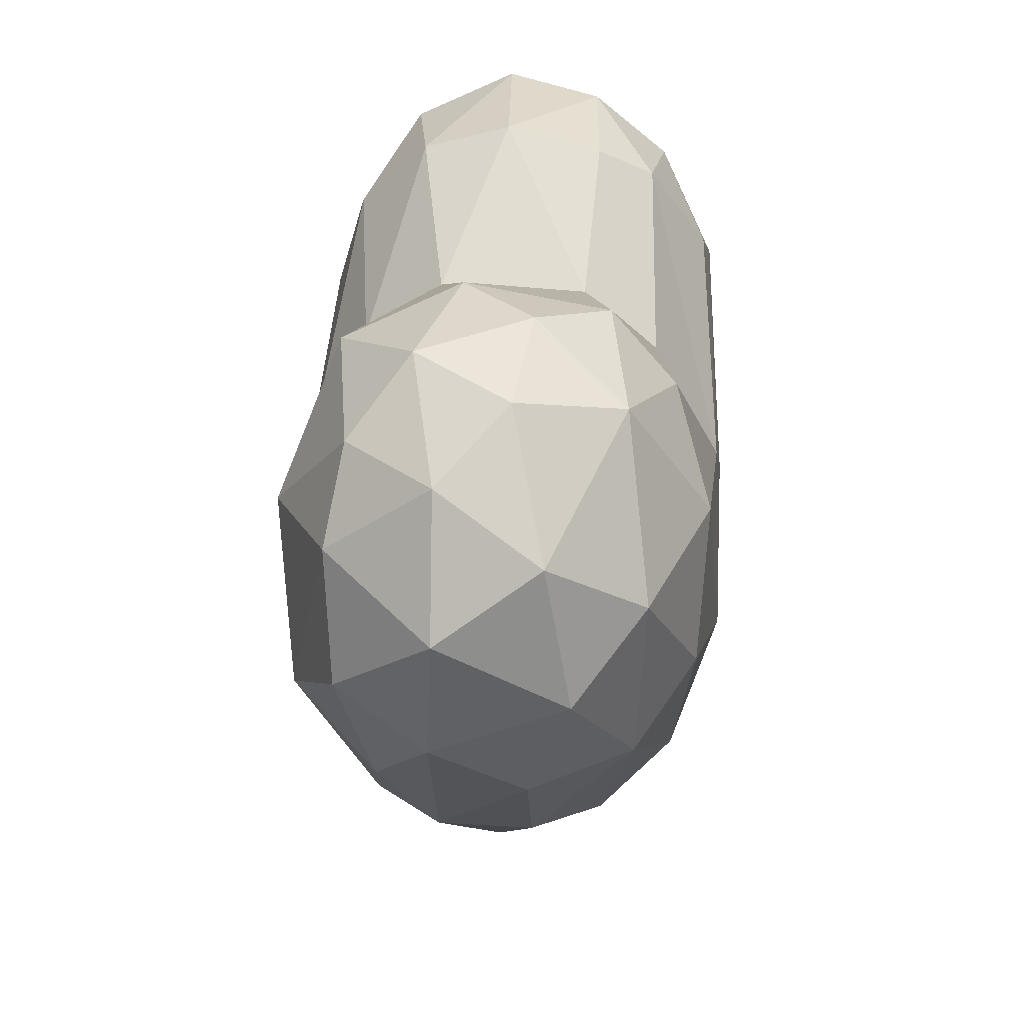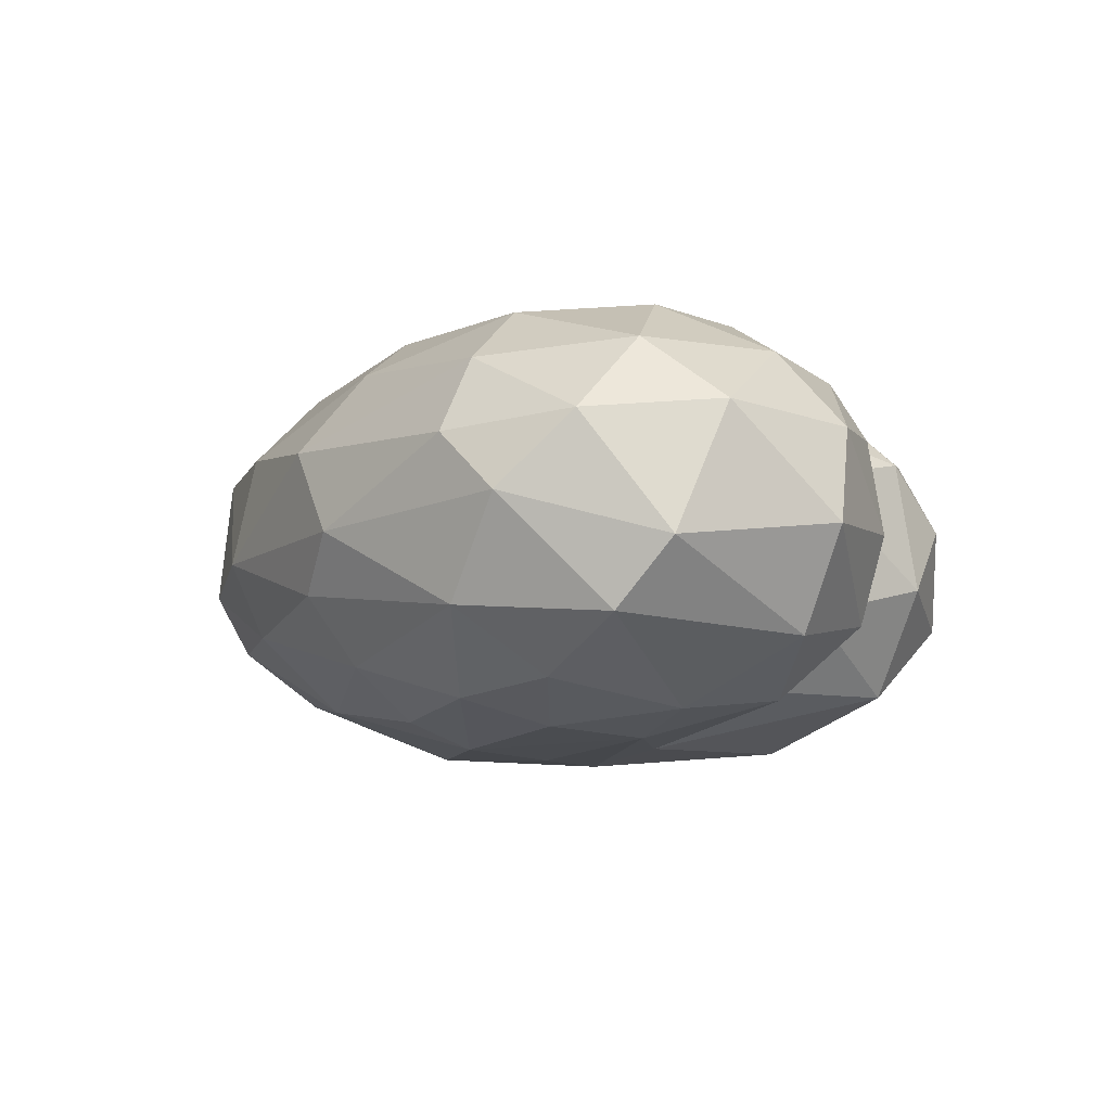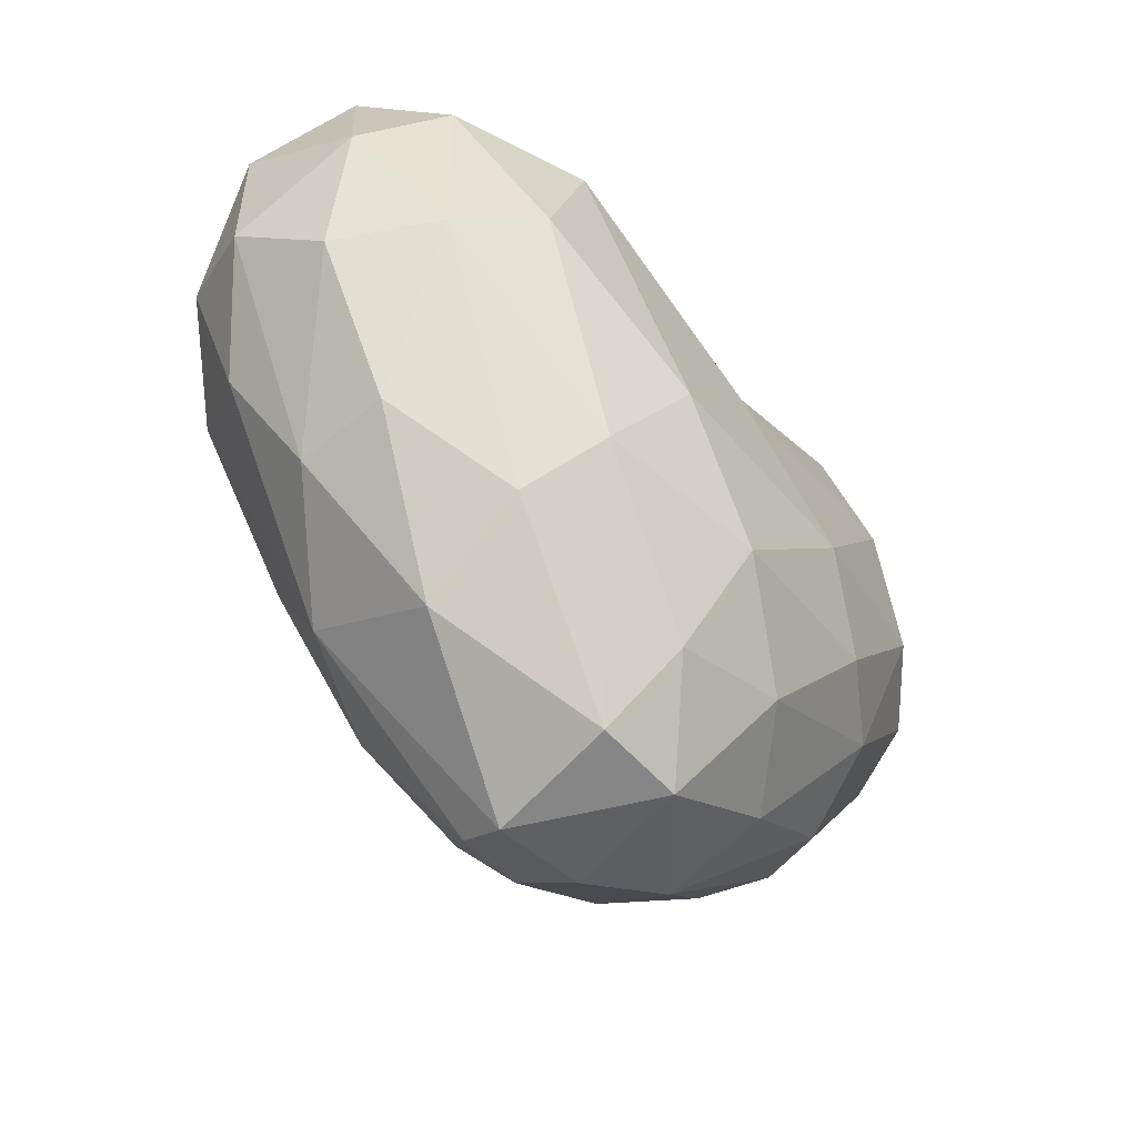
<metadata>
{"format":"obj","ext":"obj","renderer":"f3d","projection":"perspective","resolution":1024,"background":"white","views":[{"elev":36.8,"azim":-85.7,"up":"+Y"},{"elev":-7.5,"azim":106.8,"up":"+Z"},{"elev":-54.9,"azim":-52.8,"up":"+Y"}]}
</metadata>
<code>
o Object_3
v 0.7227 1.596 0.594
v -0.03008 1.125 0.6466
v -0.02344 0.5605 0.9477
v 1.26 -0.3615 -0.6209
v 0.7638 -1.016 -0.4357
v 0.6028 -0.7102 -0.7697
v -0.7841 -0.5545 0.7943
v -0.1439 -1.096 0.6526
v -0.01589 -0.5419 0.9211
v 1.31 -0.62 0.3052
v 0.789 -1.162 -0.09545
v 1.561 -0.3916 -0.07714
v -0.1395 -1.533 -0.2182
v -0.902 -0.8192 -0.5631
v -0.1081 -1.426 -0.4226
v 0.9641 0.8201 -0.9247
v -0.02754 0.6162 -0.9229
v 0.7843 1.369 -0.7661
v 1.263 1.067 -0.8224
v 1.242 0.4964 -0.8848
v 0.9641 0.8201 -0.9247
v 1.678 1.001 0.6363
v 1.73 0.315 0.5821
v 1.972 0.8247 0.3035
v -1.394 1.719 0.1022
v -1.852 1.264 0.2605
v -1.23 1.601 0.5517
v -1.281 0.3763 0.876
v -0.4952 -0.05276 0.9861
v -1.075 1.017 0.9017
v -0.3504 -0.8202 -0.7812
v -0.902 -0.8192 -0.5631
v -0.8229 -0.2342 -0.8817
v -0.2929 0.2519 -0.9917
v -1.061 0.9612 -0.9086
v -0.02754 0.6162 -0.9229
v 1.242 0.4964 -0.8848
v 0.7407 -0.02601 -0.952
v 0.9641 0.8201 -0.9247
v -0.01344 -0.3991 -0.9629
v -0.6449 0.01566 -0.9645
v -0.2929 0.2519 -0.9917
v -0.2929 0.2519 -0.9917
v -0.6449 0.01566 -0.9645
v -1.061 0.9612 -0.9086
v -1.678 1.499 -0.1827
v -2.006 0.98 -0.1666
v -1.852 1.264 0.2605
v 1.629 0.6045 -0.7115
v 1.263 1.067 -0.8224
v 1.886 0.9512 -0.4841
v 0.6468 1.74 0.3497
v 0.7082 1.816 -0.07003
v 0.001198 1.383 0.3217
v 0.9641 0.8201 -0.9247
v 0.4073 0.2248 -0.9891
v -0.2929 0.2519 -0.9917
v 0.9641 0.8201 -0.9247
v -0.2929 0.2519 -0.9917
v -0.02754 0.6162 -0.9229
v -0.1081 -1.426 -0.4226
v 0.3082 -1.452 -0.1909
v -0.1395 -1.533 -0.2182
v 0.1775 -1.449 0.3661
v 0.789 -1.162 -0.09545
v 0.7526 -1.068 0.3858
v 0.789 -1.162 -0.09545
v 1.354 -0.5464 -0.3204
v 1.561 -0.3916 -0.07714
v 1.827 0.2643 -0.4323
v 1.886 0.9512 -0.4841
v 2.01 0.4982 -0.008964
v -0.9456 -0.8356 0.4835
v -0.8827 -1.108 0.008209
v -0.2274 -1.442 0.3393
v -0.1395 -1.533 -0.2182
v 0.3082 -1.452 -0.1909
v 0.1775 -1.449 0.3661
v 0.2602 -1.315 -0.4603
v -0.1081 -1.426 -0.4226
v 0.187 -0.992 -0.7139
v -0.3504 -0.8202 -0.7812
v -0.8229 -0.2342 -0.8817
v -0.01344 -0.3991 -0.9629
v 1.354 -0.5464 -0.3204
v 1.827 0.2643 -0.4323
v 1.561 -0.3916 -0.07714
v 1.26 -0.3615 -0.6209
v 0.9496 -0.2282 -0.8403
v 1.416 0.1631 -0.7724
v 0.187 -0.992 -0.7139
v -0.1081 -1.426 -0.4226
v -0.3504 -0.8202 -0.7812
v -0.1081 -1.426 -0.4226
v -0.902 -0.8192 -0.5631
v -0.3504 -0.8202 -0.7812
v 1.416 0.1631 -0.7724
v 0.9496 -0.2282 -0.8403
v 0.7407 -0.02601 -0.952
v 0.187 -0.992 -0.7139
v -0.3504 -0.8202 -0.7812
v -0.01344 -0.3991 -0.9629
v 0.789 -1.162 -0.09545
v 0.7638 -1.016 -0.4357
v 1.354 -0.5464 -0.3204
v 0.1775 -1.449 0.3661
v 0.3082 -1.452 -0.1909
v 0.789 -1.162 -0.09545
v 1.827 0.2643 -0.4323
v 1.26 -0.3615 -0.6209
v 1.416 0.1631 -0.7724
v 1.886 0.9512 -0.4841
v 1.827 0.2643 -0.4323
v 1.629 0.6045 -0.7115
v 0.6028 -0.7102 -0.7697
v -0.01344 -0.3991 -0.9629
v 0.7407 -0.02601 -0.952
v -0.01344 -0.3991 -0.9629
v -0.2929 0.2519 -0.9917
v 0.4073 0.2248 -0.9891
v 1.629 0.6045 -0.7115
v 1.827 0.2643 -0.4323
v 1.416 0.1631 -0.7724
v 1.629 0.6045 -0.7115
v 1.242 0.4964 -0.8848
v 1.263 1.067 -0.8224
v 1.354 -0.5464 -0.3204
v 0.7638 -1.016 -0.4357
v 1.26 -0.3615 -0.6209
v 1.354 -0.5464 -0.3204
v 1.26 -0.3615 -0.6209
v 1.827 0.2643 -0.4323
v -0.01344 -0.3991 -0.9629
v 0.6028 -0.7102 -0.7697
v 0.187 -0.992 -0.7139
v 0.6028 -0.7102 -0.7697
v 0.2602 -1.315 -0.4603
v 0.187 -0.992 -0.7139
v 0.789 -1.162 -0.09545
v 0.3082 -1.452 -0.1909
v 0.7638 -1.016 -0.4357
v 0.3082 -1.452 -0.1909
v -0.1081 -1.426 -0.4226
v 0.2602 -1.315 -0.4603
v 1.629 0.6045 -0.7115
v 1.416 0.1631 -0.7724
v 1.242 0.4964 -0.8848
v 1.242 0.4964 -0.8848
v 1.416 0.1631 -0.7724
v 0.7407 -0.02601 -0.952
v -0.6449 0.01566 -0.9645
v -1.411 0.2586 -0.8258
v -1.061 0.9612 -0.9086
v -0.8229 -0.2342 -0.8817
v -0.902 -0.8192 -0.5631
v -1.411 0.2586 -0.8258
v -0.01344 -0.3991 -0.9629
v -0.8229 -0.2342 -0.8817
v -0.6449 0.01566 -0.9645
v -0.8229 -0.2342 -0.8817
v -1.411 0.2586 -0.8258
v -0.6449 0.01566 -0.9645
v 0.7638 -1.016 -0.4357
v 0.2602 -1.315 -0.4603
v 0.6028 -0.7102 -0.7697
v 0.2602 -1.315 -0.4603
v 0.7638 -1.016 -0.4357
v 0.3082 -1.452 -0.1909
v 0.7407 -0.02601 -0.952
v 0.4073 0.2248 -0.9891
v 0.9641 0.8201 -0.9247
v 0.7407 -0.02601 -0.952
v -0.01344 -0.3991 -0.9629
v 0.4073 0.2248 -0.9891
v 1.26 -0.3615 -0.6209
v 0.6028 -0.7102 -0.7697
v 0.9496 -0.2282 -0.8403
v 0.6028 -0.7102 -0.7697
v 0.7407 -0.02601 -0.952
v 0.9496 -0.2282 -0.8403
v 0.7082 1.816 -0.07003
v -0.000146 1.392 -0.3165
v 0.001198 1.383 0.3217
v -0.6056 1.774 -0.1573
v 0.001198 1.383 0.3217
v -0.000146 1.392 -0.3165
v -1.429 -0.5235 0.194
v -1.407 -0.5435 -0.2219
v -0.8827 -1.108 0.008209
v -1.976 0.4072 -0.1952
v -1.407 -0.5435 -0.2219
v -1.845 0.1065 0.2002
v 1.384 1.752 -0.1059
v 1.725 1.377 0.3543
v 1.922 1.202 -0.2005
v 1.922 1.202 -0.2005
v 1.725 1.377 0.3543
v 1.972 0.8247 0.3035
v 0.4091 -0.9094 0.7185
v 0.8548 -0.2977 0.8624
v -0.01589 -0.5419 0.9211
v 0.5543 0.07312 0.9875
v 1.384 0.3835 0.8419
v 1.167 0.937 0.8884
v -0.03008 1.125 0.6466
v -0.6842 1.371 0.7391
v -0.02344 0.5605 0.9477
v 0.001198 1.383 0.3217
v -0.6056 1.774 -0.1573
v -0.6216 1.677 0.4571
v -1.976 0.4072 -0.1952
v -1.845 0.1065 0.2002
v -1.947 0.6526 0.3777
v -1.67 0.9573 0.6639
v -1.281 0.3763 0.876
v -1.075 1.017 0.9017
v -0.02754 0.6162 -0.9229
v -1.061 0.9612 -0.9086
v -0.7248 1.556 -0.6594
v -1.678 1.499 -0.1827
v -1.628 1.142 -0.6299
v -2.006 0.98 -0.1666
v 1.167 0.937 0.8884
v 1.384 0.3835 0.8419
v 1.678 1.001 0.6363
v 1.187 1.745 0.3144
v 1.725 1.377 0.3543
v 1.384 1.752 -0.1059
v 0.6929 1.707 -0.4532
v 0.7843 1.369 -0.7661
v 0.01915 1.105 -0.6674
v 1.279 1.574 -0.5411
v 1.384 1.752 -0.1059
v 1.922 1.202 -0.2005
v -0.8827 -1.108 0.008209
v -0.9456 -0.8356 0.4835
v -1.429 -0.5235 0.194
v -1.845 0.1065 0.2002
v -1.613 0.1466 0.6309
v -1.947 0.6526 0.3777
v -1.138 1.77 -0.3075
v -0.7248 1.556 -0.6594
v -1.371 1.488 -0.5613
v -0.6056 1.774 -0.1573
v -1.138 1.77 -0.3075
v -0.9386 1.825 0.1606
v 0.4091 -0.9094 0.7185
v 0.7526 -1.068 0.3858
v 1.222 -0.3449 0.6484
v 1.73 0.315 0.5821
v 1.31 -0.62 0.3052
v 1.881 0.2306 0.2552
v -1.075 1.017 0.9017
v -1.23 1.601 0.5517
v -1.67 0.9573 0.6639
v -0.03008 1.125 0.6466
v -0.6216 1.677 0.4571
v -0.6842 1.371 0.7391
v -1.643 -0.03036 -0.457
v -1.976 0.4072 -0.1952
v -1.8 0.589 -0.592
v -2.006 0.98 -0.1666
v -1.628 1.142 -0.6299
v -1.8 0.589 -0.592
v 1.678 1.001 0.6363
v 1.206 1.456 0.6433
v 1.167 0.937 0.8884
v 0.7227 1.596 0.594
v -0.02344 0.5605 0.9477
v 0.8323 1.193 0.8485
v -0.4952 -0.05276 0.9861
v -0.02344 0.5605 0.9477
v -1.075 1.017 0.9017
v -0.02344 0.5605 0.9477
v 0.5543 0.07312 0.9875
v 1.167 0.937 0.8884
v 0.7082 1.816 -0.07003
v 1.187 1.745 0.3144
v 1.384 1.752 -0.1059
v 1.384 1.752 -0.1059
v 1.279 1.574 -0.5411
v 0.6929 1.707 -0.4532
v 0.01915 1.105 -0.6674
v -0.000146 1.392 -0.3165
v 0.6929 1.707 -0.4532
v -0.7248 1.556 -0.6594
v -0.000146 1.392 -0.3165
v 0.01915 1.105 -0.6674
v -0.7841 -0.5545 0.7943
v -0.4952 -0.05276 0.9861
v -1.281 0.3763 0.876
v -1.429 -0.5235 0.194
v -0.9456 -0.8356 0.4835
v -1.613 0.1466 0.6309
v 1.561 -0.3916 -0.07714
v 1.881 0.2306 0.2552
v 1.31 -0.62 0.3052
v 1.561 -0.3916 -0.07714
v 1.827 0.2643 -0.4323
v 2.01 0.4982 -0.008964
v -0.000146 1.392 -0.3165
v -0.7248 1.556 -0.6594
v -0.6056 1.774 -0.1573
v -0.7248 1.556 -0.6594
v -1.138 1.77 -0.3075
v -0.6056 1.774 -0.1573
v -0.8827 -1.108 0.008209
v -0.902 -0.8192 -0.5631
v -0.1395 -1.533 -0.2182
v -0.8827 -1.108 0.008209
v -0.1395 -1.533 -0.2182
v -0.2274 -1.442 0.3393
v -1.061 0.9612 -0.9086
v -1.411 0.2586 -0.8258
v -1.628 1.142 -0.6299
v -1.061 0.9612 -0.9086
v -1.371 1.488 -0.5613
v -0.7248 1.556 -0.6594
v -1.67 0.9573 0.6639
v -1.23 1.601 0.5517
v -1.852 1.264 0.2605
v -2.006 0.98 -0.1666
v -1.947 0.6526 0.3777
v -1.852 1.264 0.2605
v -1.976 0.4072 -0.1952
v -1.947 0.6526 0.3777
v -2.006 0.98 -0.1666
v -2.006 0.98 -0.1666
v -1.8 0.589 -0.592
v -1.976 0.4072 -0.1952
v -0.9386 1.825 0.1606
v -1.394 1.719 0.1022
v -1.23 1.601 0.5517
v -0.6216 1.677 0.4571
v -1.23 1.601 0.5517
v -0.6842 1.371 0.7391
v -0.2274 -1.442 0.3393
v -0.1439 -1.096 0.6526
v -0.7841 -0.5545 0.7943
v 0.1775 -1.449 0.3661
v 0.7526 -1.068 0.3858
v 0.4091 -0.9094 0.7185
v -0.8827 -1.108 0.008209
v -1.407 -0.5435 -0.2219
v -0.902 -0.8192 -0.5631
v -1.411 0.2586 -0.8258
v -0.902 -0.8192 -0.5631
v -1.643 -0.03036 -0.457
v -1.67 0.9573 0.6639
v -1.947 0.6526 0.3777
v -1.613 0.1466 0.6309
v -1.852 1.264 0.2605
v -1.947 0.6526 0.3777
v -1.67 0.9573 0.6639
v -1.075 1.017 0.9017
v -0.02344 0.5605 0.9477
v -0.6842 1.371 0.7391
v -0.6842 1.371 0.7391
v -1.23 1.601 0.5517
v -1.075 1.017 0.9017
v -0.2274 -1.442 0.3393
v -0.7841 -0.5545 0.7943
v -0.9456 -0.8356 0.4835
v -1.613 0.1466 0.6309
v -0.9456 -0.8356 0.4835
v -0.7841 -0.5545 0.7943
v 0.8323 1.193 0.8485
v 1.206 1.456 0.6433
v 0.7227 1.596 0.594
v 0.7082 1.816 -0.07003
v 0.6468 1.74 0.3497
v 1.187 1.745 0.3144
v 1.725 1.377 0.3543
v 1.678 1.001 0.6363
v 1.972 0.8247 0.3035
v 1.725 1.377 0.3543
v 1.206 1.456 0.6433
v 1.678 1.001 0.6363
v -1.678 1.499 -0.1827
v -1.138 1.77 -0.3075
v -1.371 1.488 -0.5613
v -1.138 1.77 -0.3075
v -1.394 1.719 0.1022
v -0.9386 1.825 0.1606
v 0.8548 -0.2977 0.8624
v 1.384 0.3835 0.8419
v 0.5543 0.07312 0.9875
v 1.222 -0.3449 0.6484
v 1.31 -0.62 0.3052
v 1.73 0.315 0.5821
v -1.613 0.1466 0.6309
v -0.7841 -0.5545 0.7943
v -1.281 0.3763 0.876
v -1.67 0.9573 0.6639
v -1.613 0.1466 0.6309
v -1.281 0.3763 0.876
v -1.411 0.2586 -0.8258
v -1.643 -0.03036 -0.457
v -1.8 0.589 -0.592
v -1.411 0.2586 -0.8258
v -1.8 0.589 -0.592
v -1.628 1.142 -0.6299
v 0.7843 1.369 -0.7661
v 1.263 1.067 -0.8224
v 0.9641 0.8201 -0.9247
v 0.7843 1.369 -0.7661
v 0.6929 1.707 -0.4532
v 1.279 1.574 -0.5411
v 1.263 1.067 -0.8224
v 0.7843 1.369 -0.7661
v 1.279 1.574 -0.5411
v 1.279 1.574 -0.5411
v 1.886 0.9512 -0.4841
v 1.263 1.067 -0.8224
v -0.2274 -1.442 0.3393
v 0.1775 -1.449 0.3661
v -0.1439 -1.096 0.6526
v -0.2274 -1.442 0.3393
v -0.1395 -1.533 -0.2182
v 0.1775 -1.449 0.3661
v 0.001198 1.383 0.3217
v -0.03008 1.125 0.6466
v 0.6468 1.74 0.3497
v 0.001198 1.383 0.3217
v -0.6216 1.677 0.4571
v -0.03008 1.125 0.6466
v 1.384 0.3835 0.8419
v 1.73 0.315 0.5821
v 1.678 1.001 0.6363
v 1.222 -0.3449 0.6484
v 1.73 0.315 0.5821
v 1.384 0.3835 0.8419
v -0.02754 0.6162 -0.9229
v -0.7248 1.556 -0.6594
v 0.01915 1.105 -0.6674
v -0.02754 0.6162 -0.9229
v 0.01915 1.105 -0.6674
v 0.7843 1.369 -0.7661
v -0.01589 -0.5419 0.9211
v 0.8548 -0.2977 0.8624
v 0.5543 0.07312 0.9875
v -0.4952 -0.05276 0.9861
v 0.5543 0.07312 0.9875
v -0.02344 0.5605 0.9477
v 1.881 0.2306 0.2552
v 1.972 0.8247 0.3035
v 1.73 0.315 0.5821
v 2.01 0.4982 -0.008964
v 1.922 1.202 -0.2005
v 1.972 0.8247 0.3035
v 1.886 0.9512 -0.4841
v 1.922 1.202 -0.2005
v 2.01 0.4982 -0.008964
v 1.279 1.574 -0.5411
v 1.922 1.202 -0.2005
v 1.886 0.9512 -0.4841
v 0.1775 -1.449 0.3661
v 0.4091 -0.9094 0.7185
v -0.1439 -1.096 0.6526
v -0.01589 -0.5419 0.9211
v -0.1439 -1.096 0.6526
v 0.4091 -0.9094 0.7185
v -0.6216 1.677 0.4571
v -0.6056 1.774 -0.1573
v -0.9386 1.825 0.1606
v -0.9386 1.825 0.1606
v -1.23 1.601 0.5517
v -0.6216 1.677 0.4571
v -1.845 0.1065 0.2002
v -1.429 -0.5235 0.194
v -1.613 0.1466 0.6309
v -1.407 -0.5435 -0.2219
v -1.429 -0.5235 0.194
v -1.845 0.1065 0.2002
v 0.7082 1.816 -0.07003
v 0.6929 1.707 -0.4532
v -0.000146 1.392 -0.3165
v 1.384 1.752 -0.1059
v 0.6929 1.707 -0.4532
v 0.7082 1.816 -0.07003
v -0.01589 -0.5419 0.9211
v 0.5543 0.07312 0.9875
v -0.4952 -0.05276 0.9861
v -0.7841 -0.5545 0.7943
v -0.01589 -0.5419 0.9211
v -0.4952 -0.05276 0.9861
v 1.206 1.456 0.6433
v 1.725 1.377 0.3543
v 1.187 1.745 0.3144
v 1.187 1.745 0.3144
v 0.7227 1.596 0.594
v 1.206 1.456 0.6433
v -1.394 1.719 0.1022
v -1.138 1.77 -0.3075
v -1.678 1.499 -0.1827
v -1.394 1.719 0.1022
v -1.678 1.499 -0.1827
v -1.852 1.264 0.2605
v -1.643 -0.03036 -0.457
v -0.902 -0.8192 -0.5631
v -1.407 -0.5435 -0.2219
v -1.643 -0.03036 -0.457
v -1.407 -0.5435 -0.2219
v -1.976 0.4072 -0.1952
v 1.167 0.937 0.8884
v 0.8323 1.193 0.8485
v -0.02344 0.5605 0.9477
v 1.167 0.937 0.8884
v 1.206 1.456 0.6433
v 0.8323 1.193 0.8485
v 1.881 0.2306 0.2552
v 2.01 0.4982 -0.008964
v 1.972 0.8247 0.3035
v 1.561 -0.3916 -0.07714
v 2.01 0.4982 -0.008964
v 1.881 0.2306 0.2552
v -1.061 0.9612 -0.9086
v -1.628 1.142 -0.6299
v -1.371 1.488 -0.5613
v -1.678 1.499 -0.1827
v -1.371 1.488 -0.5613
v -1.628 1.142 -0.6299
v 0.4091 -0.9094 0.7185
v 1.222 -0.3449 0.6484
v 0.8548 -0.2977 0.8624
v 0.8548 -0.2977 0.8624
v 1.222 -0.3449 0.6484
v 1.384 0.3835 0.8419
v 0.7526 -1.068 0.3858
v 1.31 -0.62 0.3052
v 1.222 -0.3449 0.6484
v 0.7526 -1.068 0.3858
v 0.789 -1.162 -0.09545
v 1.31 -0.62 0.3052
v 0.6468 1.74 0.3497
v -0.03008 1.125 0.6466
v 0.7227 1.596 0.594
v 1.187 1.745 0.3144
v 0.6468 1.74 0.3497
v 0.7227 1.596 0.594
f 1 2 3
f 4 5 6
f 7 8 9
f 10 11 12
f 13 14 15
f 16 17 18
f 19 20 21
f 22 23 24
f 25 26 27
f 28 29 30
f 31 32 33
f 34 35 36
f 37 38 39
f 40 41 42
f 43 44 45
f 46 47 48
f 49 50 51
f 52 53 54
f 55 56 57
f 58 59 60
f 61 62 63
f 64 65 66
f 67 68 69
f 70 71 72
f 73 74 75
f 76 77 78
f 79 80 81
f 82 83 84
f 85 86 87
f 88 89 90
f 91 92 93
f 94 95 96
f 97 98 99
f 100 101 102
f 103 104 105
f 106 107 108
f 109 110 111
f 112 113 114
f 115 116 117
f 118 119 120
f 121 122 123
f 124 125 126
f 127 128 129
f 130 131 132
f 133 134 135
f 136 137 138
f 139 140 141
f 142 143 144
f 145 146 147
f 148 149 150
f 151 152 153
f 154 155 156
f 157 158 159
f 160 161 162
f 163 164 165
f 166 167 168
f 169 170 171
f 172 173 174
f 175 176 177
f 178 179 180
f 181 182 183
f 184 185 186
f 187 188 189
f 190 191 192
f 193 194 195
f 196 197 198
f 199 200 201
f 202 203 204
f 205 206 207
f 208 209 210
f 211 212 213
f 214 215 216
f 217 218 219
f 220 221 222
f 223 224 225
f 226 227 228
f 229 230 231
f 232 233 234
f 235 236 237
f 238 239 240
f 241 242 243
f 244 245 246
f 247 248 249
f 250 251 252
f 253 254 255
f 256 257 258
f 259 260 261
f 262 263 264
f 265 266 267
f 268 269 270
f 271 272 273
f 274 275 276
f 277 278 279
f 280 281 282
f 283 284 285
f 286 287 288
f 289 290 291
f 292 293 294
f 295 296 297
f 298 299 300
f 301 302 303
f 304 305 306
f 307 308 309
f 310 311 312
f 313 314 315
f 316 317 318
f 319 320 321
f 322 323 324
f 325 326 327
f 328 329 330
f 331 332 333
f 334 335 336
f 337 338 339
f 340 341 342
f 343 344 345
f 346 347 348
f 349 350 351
f 352 353 354
f 355 356 357
f 358 359 360
f 361 362 363
f 364 365 366
f 367 368 369
f 370 371 372
f 373 374 375
f 376 377 378
f 379 380 381
f 382 383 384
f 385 386 387
f 388 389 390
f 391 392 393
f 394 395 396
f 397 398 399
f 400 401 402
f 403 404 405
f 406 407 408
f 409 410 411
f 412 413 414
f 415 416 417
f 418 419 420
f 421 422 423
f 424 425 426
f 427 428 429
f 430 431 432
f 433 434 435
f 436 437 438
f 439 440 441
f 442 443 444
f 445 446 447
f 448 449 450
f 451 452 453
f 454 455 456
f 457 458 459
f 460 461 462
f 463 464 465
f 466 467 468
f 469 470 471
f 472 473 474
f 475 476 477
f 478 479 480
f 481 482 483
f 484 485 486
f 487 488 489
f 490 491 492
f 493 494 495
f 496 497 498
f 499 500 501
f 502 503 504
f 505 506 507
f 508 509 510
f 511 512 513
f 514 515 516
f 517 518 519
f 520 521 522
f 523 524 525
f 526 527 528
f 529 530 531
f 532 533 534
f 535 536 537
f 538 539 540

</code>
